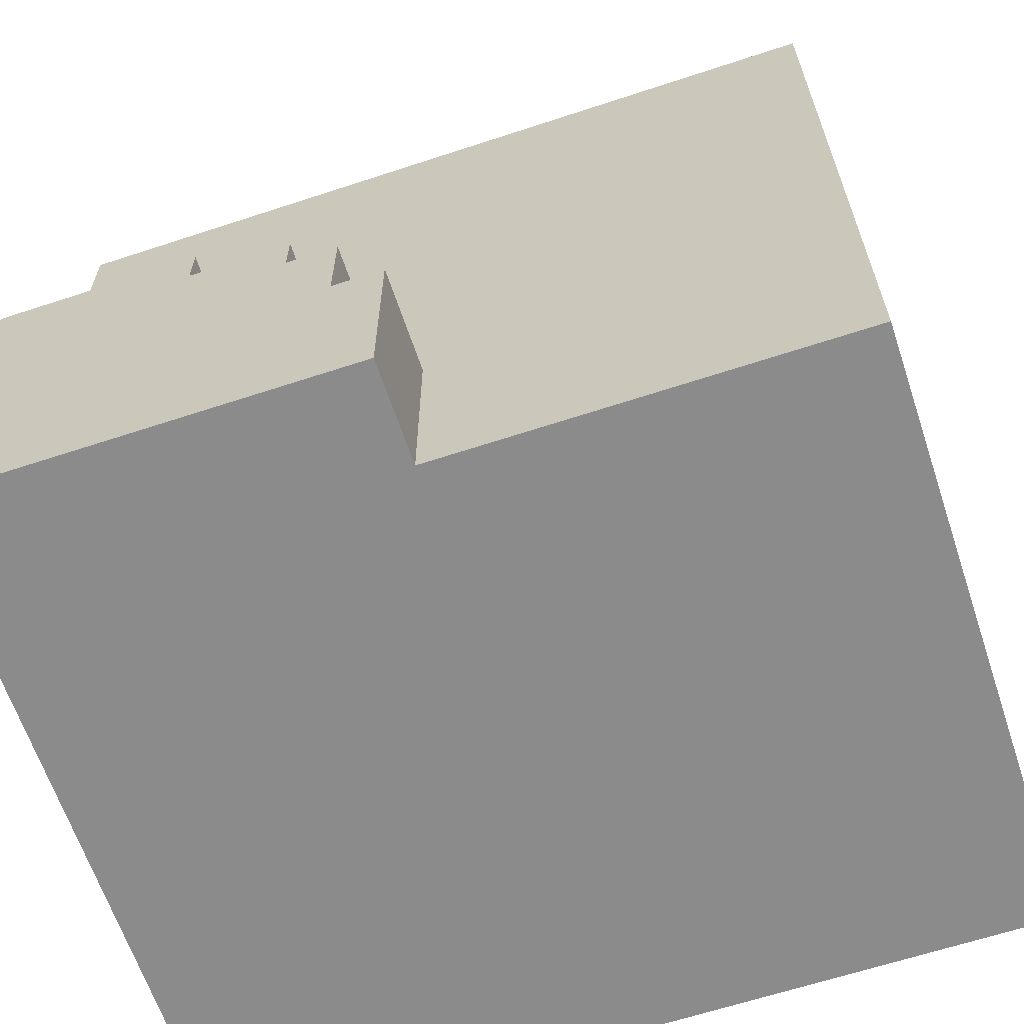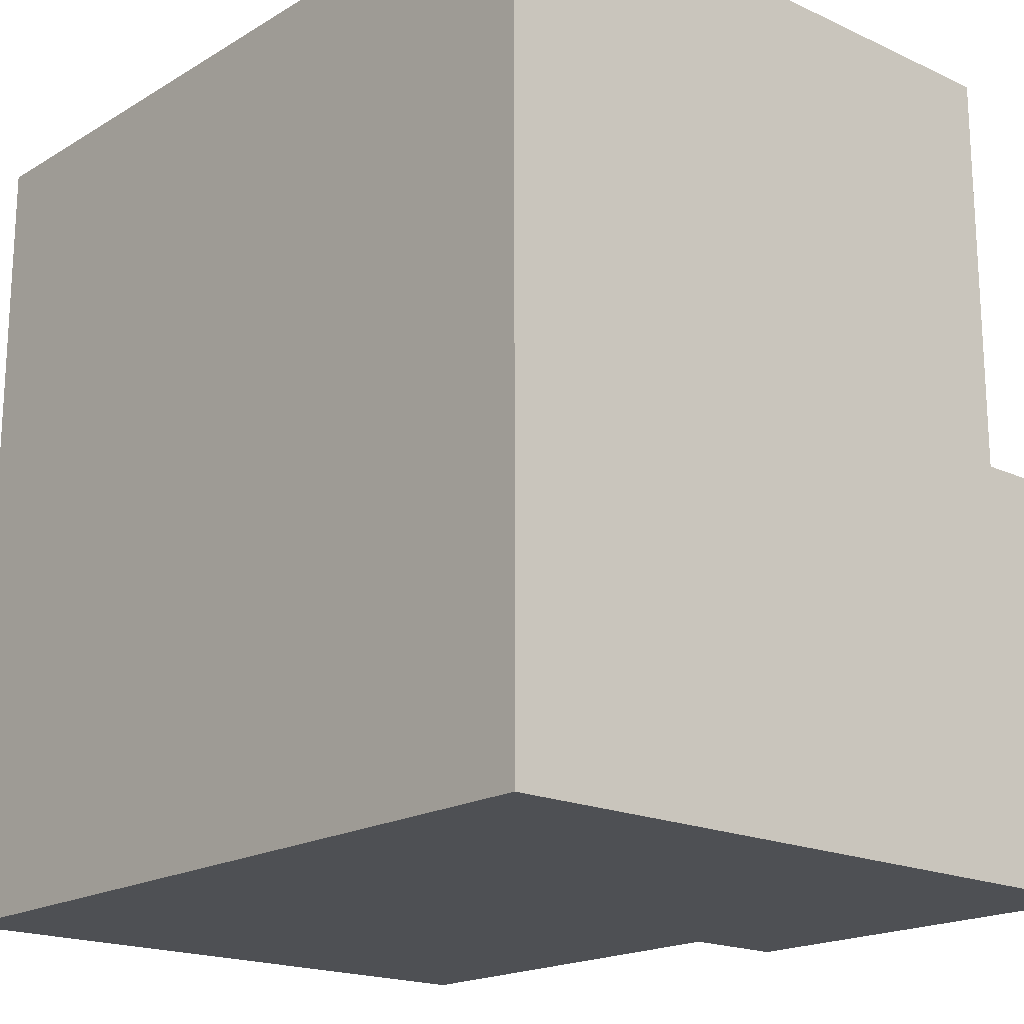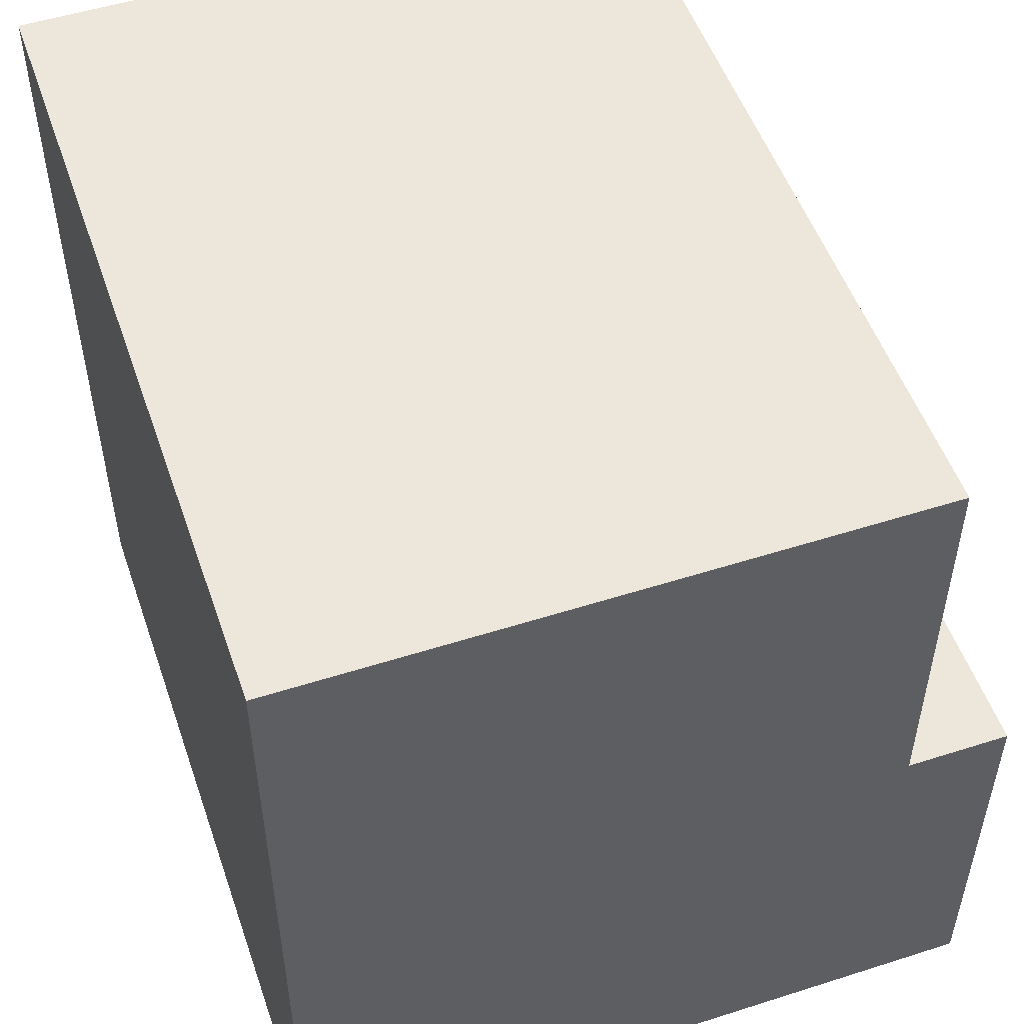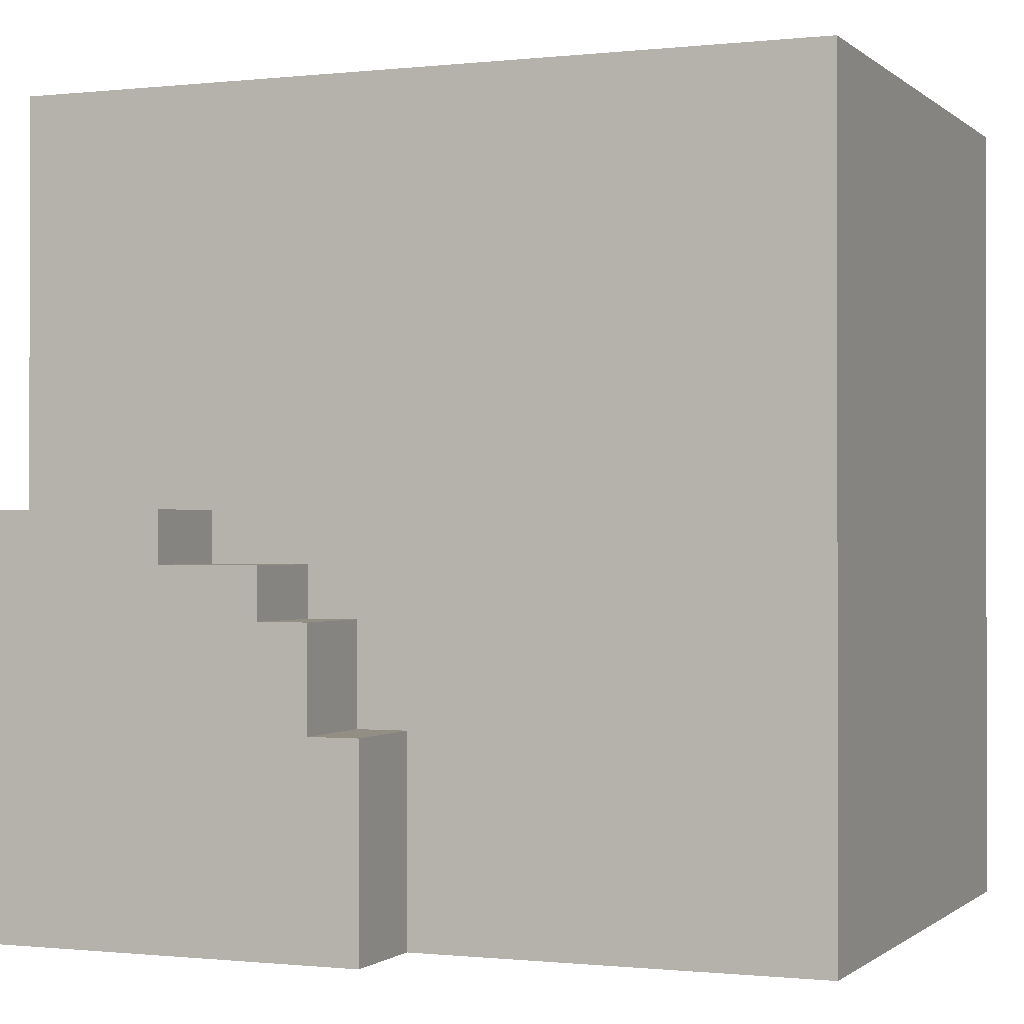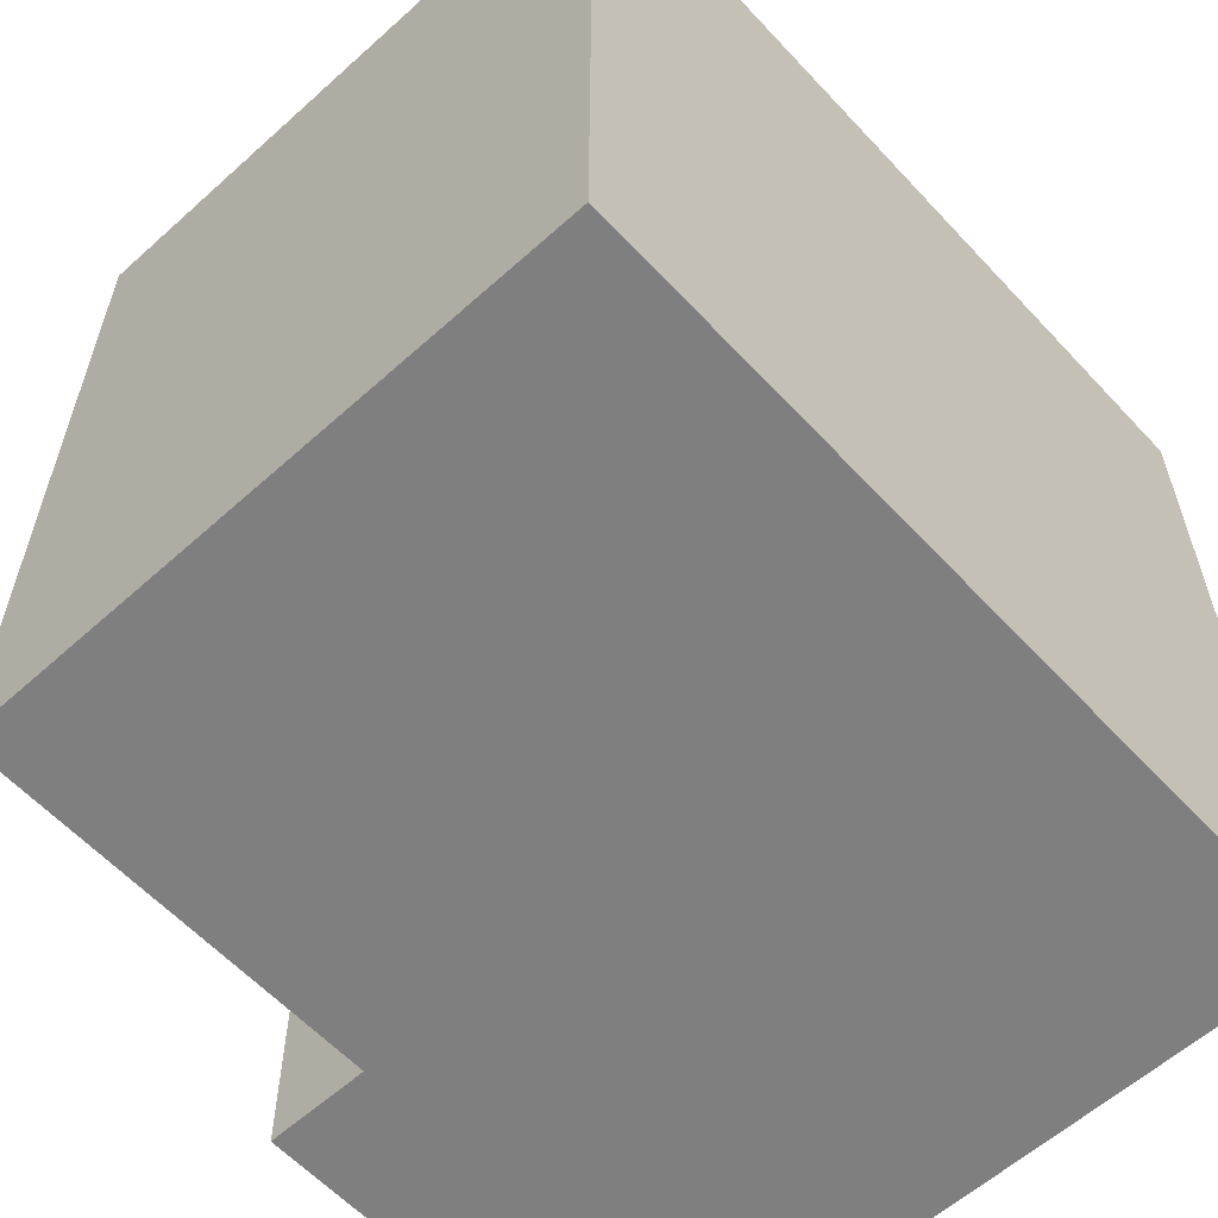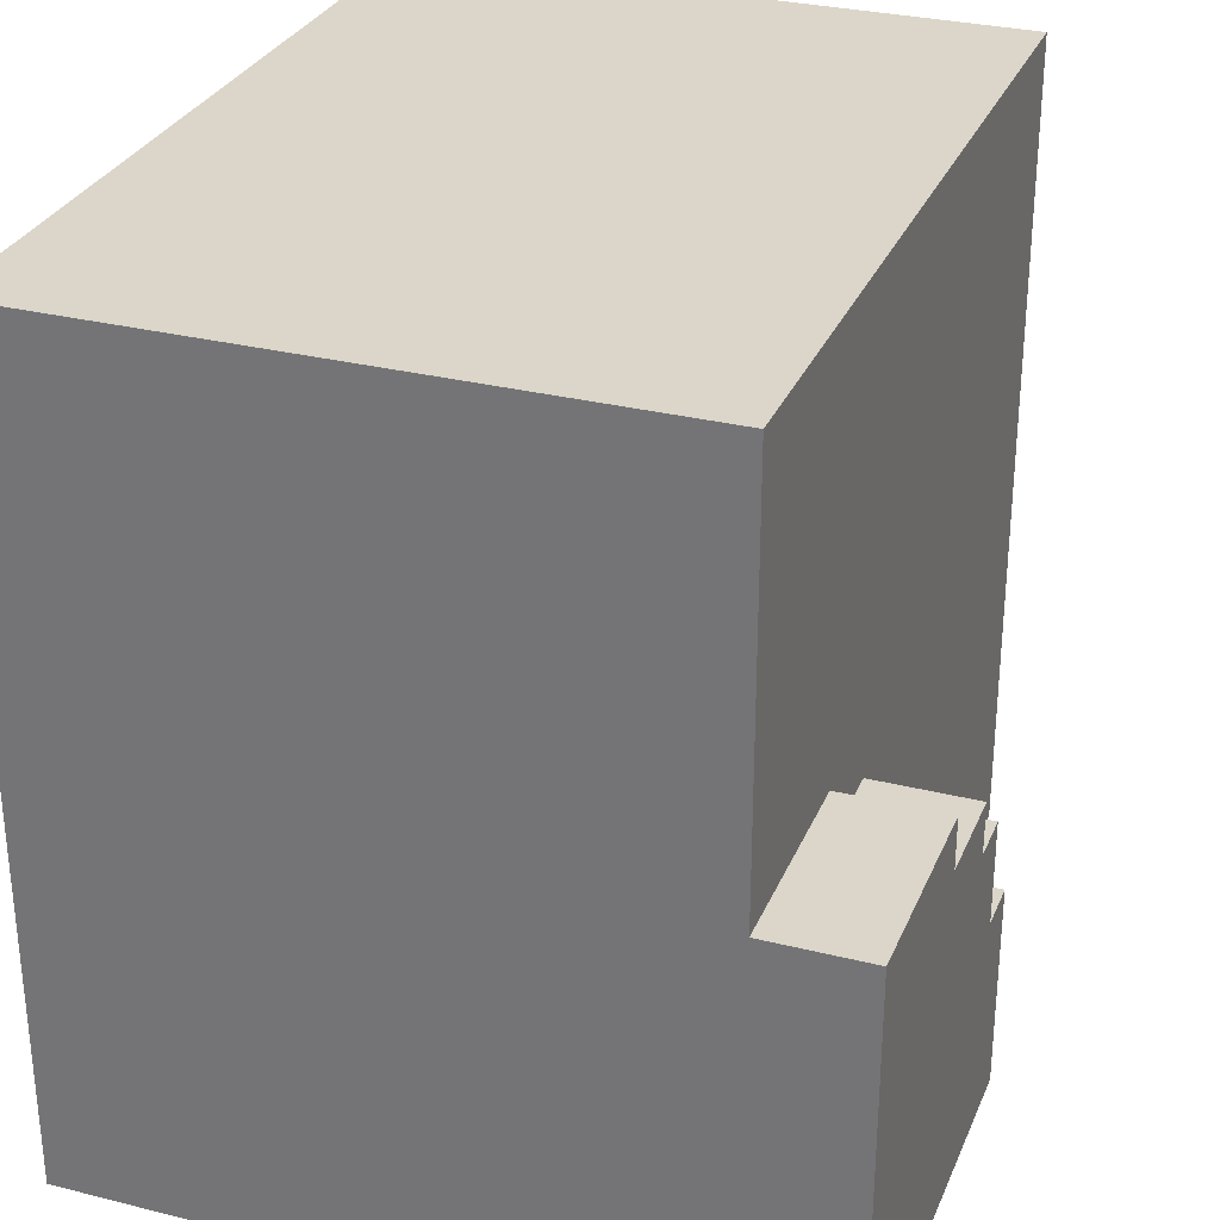
<metadata>
{"format":"obj","ext":"obj","renderer":"f3d","projection":"perspective","resolution":1024,"background":"white","views":[{"elev":-64.0,"azim":-161.6,"up":"+Z"},{"elev":-18.6,"azim":48.6,"up":"+Z"},{"elev":52.1,"azim":71.0,"up":"+Z"},{"elev":-0.6,"azim":-157.7,"up":"+Z"},{"elev":-59.9,"azim":-47.4,"up":"+Z"},{"elev":30.0,"azim":110.0,"up":"+Z"}]}
</metadata>
<code>
o
v -0.8 0 0.8
v -0.8 0 -0.8
v -0.8 1.2 0.8
v -0.8 1.2 -0.8
v 0 1.2 -0.4
v 0 1.2 -0.8
v 0 1.4 -0.4
v 0 1.4 -0.8
v 0.1 1.2 -0.2
v 0.1 1.2 -0.4
v 0.1 1.4 -0.2
v 0.1 1.4 -0.4
v 0.2 1.2 -0.1
v 0.2 1.2 -0.2
v 0.2 1.4 -0.1
v 0.2 1.4 -0.2
v 0.4 1.2 0
v 0.4 1.2 -0.1
v 0.4 1.4 0
v 0.4 1.4 -0.1
v 0.8 0 0.8
v 0.8 0 -0.8
v 0.8 1.2 0.8
v 0.8 1.2 0
v 0.8 1.2 -0.8
v 0.8 1.4 0
v 0.8 1.4 -0.8
v -0.8 0 0.8
v -0.8 1.2 0.8
v 0.8 0 0.8
v 0.8 1.2 0.8
v 0.4 1.2 0
v 0.4 1.4 0
v 0.8 1.2 0
v 0.8 1.4 0
v 0.2 1.2 -0.1
v 0.2 1.4 -0.1
v 0.4 1.2 -0.1
v 0.4 1.4 -0.1
v 0.1 1.2 -0.2
v 0.1 1.4 -0.2
v 0.2 1.2 -0.2
v 0.2 1.4 -0.2
v 0 1.2 -0.4
v 0 1.4 -0.4
v 0.1 1.2 -0.4
v 0.1 1.4 -0.4
v -0.8 0 -0.8
v -0.8 1.2 -0.8
v 0 1.2 -0.8
v 0 1.4 -0.8
v 0.8 0 -0.8
v 0.8 1.2 -0.8
v 0.8 1.4 -0.8
v -0.8 0 0.8
v 0.8 0 0.8
v -0.8 0 -0.8
v 0.8 0 -0.8
v -0.8 1.2 0.8
v 0.8 1.2 0.8
v 0.4 1.2 0
v 0.8 1.2 0
v 0.2 1.2 -0.1
v 0.4 1.2 -0.1
v 0.1 1.2 -0.2
v 0.2 1.2 -0.2
v 0 1.2 -0.4
v 0.1 1.2 -0.4
v -0.8 1.2 -0.8
v 0 1.2 -0.8
v 0.4 1.4 0
v 0.8 1.4 0
v 0.2 1.4 -0.1
v 0.4 1.4 -0.1
v 0.1 1.4 -0.2
v 0.2 1.4 -0.2
v 0 1.4 -0.4
v 0.1 1.4 -0.4
v 0 1.4 -0.8
v 0.8 1.4 -0.8
f 3 2 1
f 4 2 3
f 7 6 5
f 8 6 7
f 11 10 9
f 12 10 11
f 15 14 13
f 16 14 15
f 19 18 17
f 20 18 19
f 21 22 23
f 23 22 24
f 24 22 25
f 24 25 26
f 26 25 27
f 30 29 28
f 31 29 30
f 34 33 32
f 35 33 34
f 38 37 36
f 39 37 38
f 42 41 40
f 43 41 42
f 46 45 44
f 47 45 46
f 48 49 50
f 48 50 52
f 50 51 53
f 52 50 53
f 53 51 54
f 57 56 55
f 58 56 57
f 59 60 61
f 61 60 62
f 59 61 63
f 63 61 64
f 59 63 65
f 65 63 66
f 59 65 67
f 67 65 68
f 59 67 69
f 69 67 70
f 71 72 74
f 73 74 76
f 75 76 78
f 77 78 79
f 74 72 80
f 79 78 80
f 76 74 80
f 78 76 80

</code>
